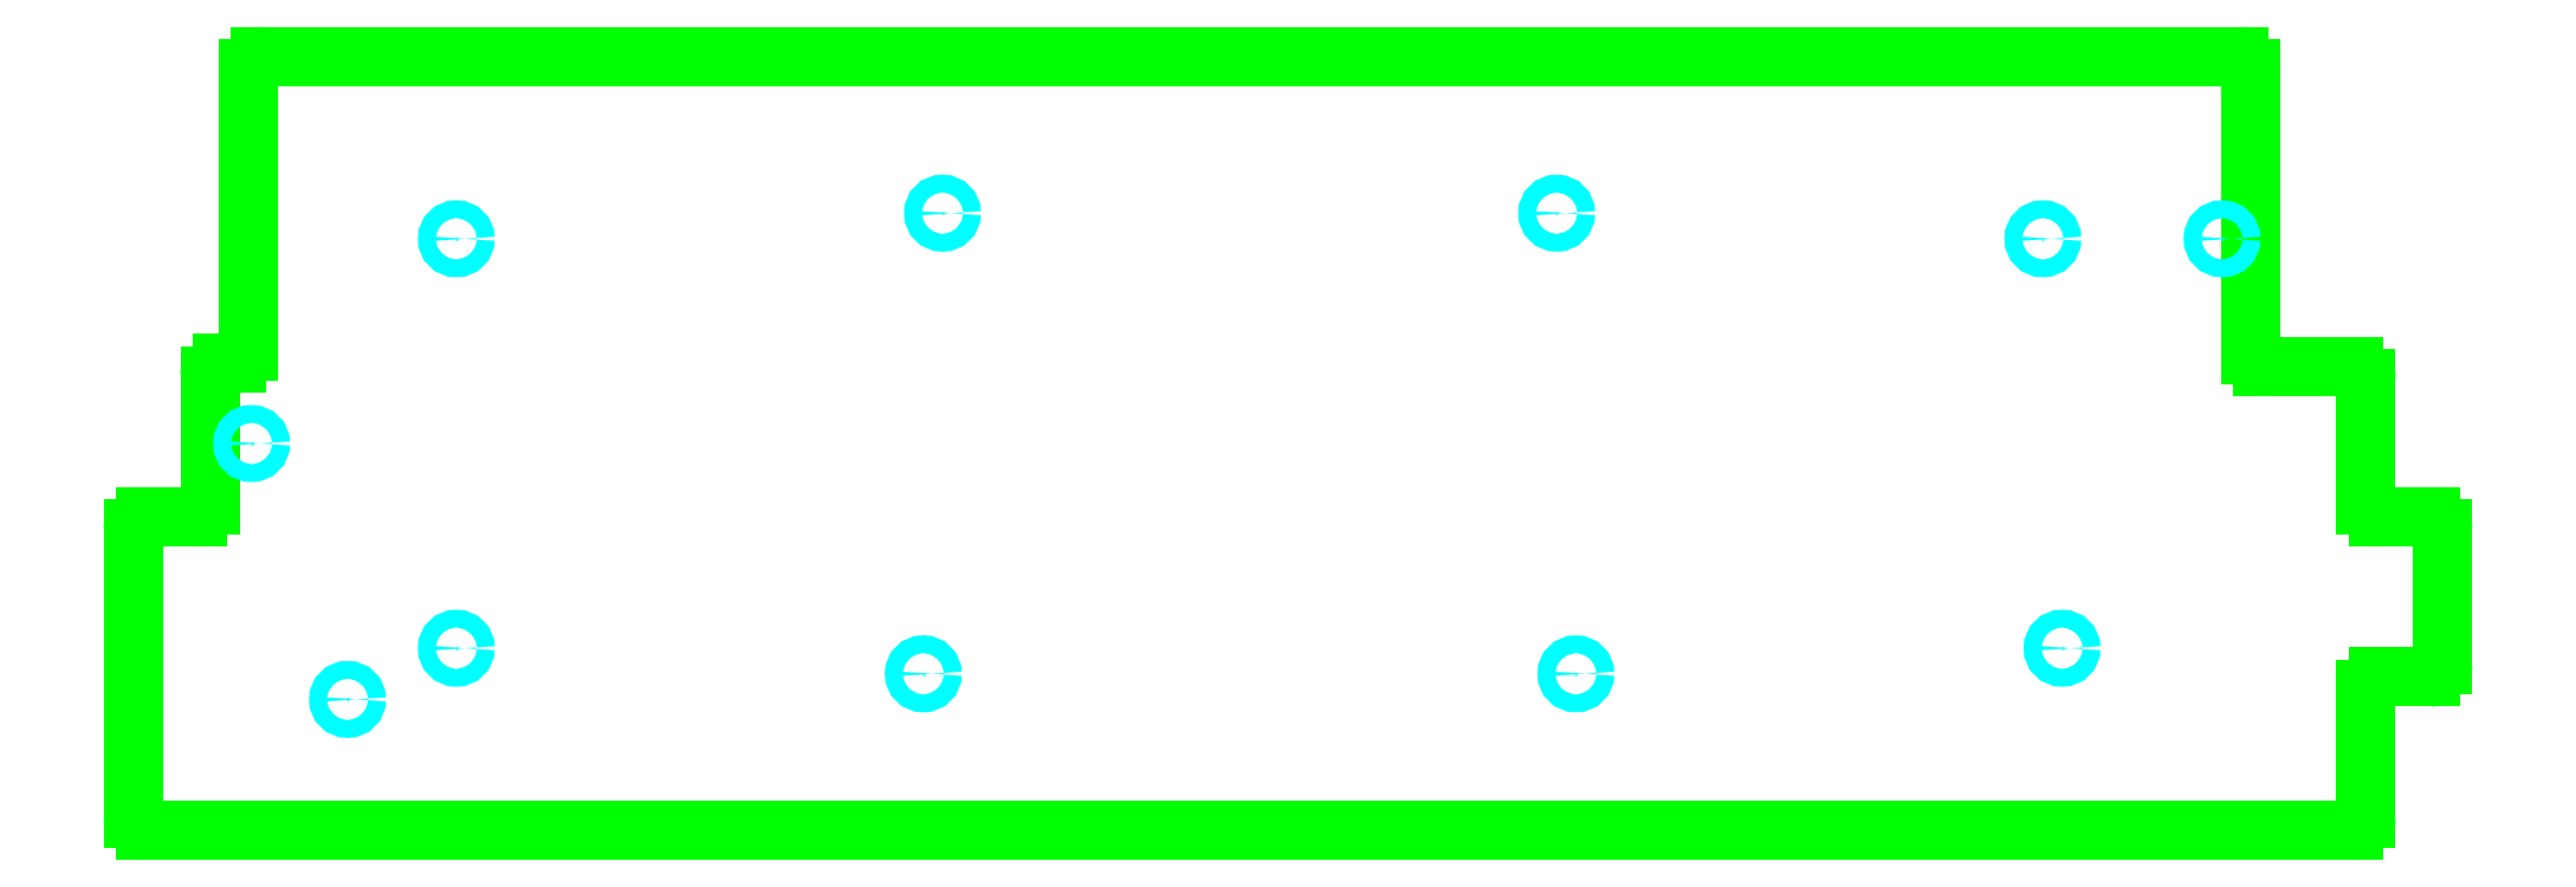
<metadata>
{"format":"dxf","ext":"dxf","renderer":"ezdxf+matplotlib","layout":"modelspace","background":"white","min_lineweight":24,"dpi":150}
</metadata>
<code>
0
SECTION
2
ENTITIES
0
LINE
8
2D$SSPLATE
10
-131.4
20
-7.995
30
0
11
-137.9
21
-7.995
31
0
0
ARC
8
2D$SSPLATE
10
-137.9
20
-9.495
30
0
40
1.5
50
90
51
180
0
LINE
8
2D$SSPLATE
10
-139.4
20
-9.495
30
0
11
-139.4
21
-45.4
31
0
0
ARC
8
2D$SSPLATE
10
-137.9
20
-45.4
30
0
40
1.5
50
180
51
270
0
LINE
8
2D$SSPLATE
10
-137.9
20
-46.9
30
0
11
136.1
21
-46.9
31
0
0
ARC
8
2D$SSPLATE
10
136.1
20
-45.4
30
0
40
1.5
50
270
51
4.56e-11
0
LINE
8
2D$SSPLATE
10
137.6
20
-45.4
30
0
11
137.6
21
-29.35
31
0
0
ARC
8
2D$SSPLATE
10
-139.1
20
-29.35
30
0
40
1.5
50
2.171e-12
51
90
210
0
220
0
230
-1
0
LINE
8
2D$SSPLATE
10
139.1
20
-27.85
30
0
11
145.7
21
-27.85
31
0
0
ARC
8
2D$SSPLATE
10
145.7
20
-26.35
30
0
40
1.5
50
270
51
0
0
LINE
8
2D$SSPLATE
10
147.2
20
-26.35
30
0
11
147.2
21
-9.495
31
0
0
ARC
8
2D$SSPLATE
10
145.7
20
-9.495
30
0
40
1.5
50
2.171e-12
51
90
0
LINE
8
2D$SSPLATE
10
145.7
20
-7.995
30
0
11
139.1
21
-7.995
31
0
0
ARC
8
2D$SSPLATE
10
-139.1
20
-6.495
30
0
40
1.5
50
270
51
0
210
0
220
0
230
-1
0
LINE
8
2D$SSPLATE
10
137.6
20
-6.495
30
0
11
137.6
21
9.155
31
0
0
ARC
8
2D$SSPLATE
10
136.1
20
9.155
30
0
40
1.5
50
4.343e-12
51
90
0
LINE
8
2D$SSPLATE
10
136.1
20
10.65
30
0
11
124.9
21
10.65
31
0
0
ARC
8
2D$SSPLATE
10
-124.9
20
12.15
30
0
40
1.5
50
270
51
2.171e-12
210
0
220
0
230
-1
0
LINE
8
2D$SSPLATE
10
123.4
20
12.15
30
0
11
123.4
21
47.65
31
0
0
ARC
8
2D$SSPLATE
10
121.9
20
47.65
30
0
40
1.5
50
3.04e-11
51
90
0
LINE
8
2D$SSPLATE
10
121.9
20
49.15
30
0
11
-123.6
21
49.15
31
0
0
ARC
8
2D$SSPLATE
10
-123.6
20
47.65
30
0
40
1.5
50
90
51
180
0
LINE
8
2D$SSPLATE
10
-125.1
20
47.65
30
0
11
-125.1
21
12.55
31
0
0
ARC
8
2D$SSPLATE
10
126.6
20
12.55
30
0
40
1.5
50
180
51
270
210
0
220
0
230
-1
0
LINE
8
2D$SSPLATE
10
-126.6
20
11.05
30
0
11
-128.4
21
11.05
31
0
0
ARC
8
2D$SSPLATE
10
-128.4
20
9.555
30
0
40
1.5
50
90
51
180
0
LINE
8
2D$SSPLATE
10
-129.9
20
9.555
30
0
11
-129.9
21
-6.495
31
0
0
ARC
8
2D$SSPLATE
10
131.4
20
-6.495
30
0
40
1.5
50
180
51
270
210
0
220
0
230
-1
0
INSERT
8
DEFAULT
2
M2_2_2MM_2D
10
-112.8
20
-30.62
30
0
0
INSERT
8
DEFAULT
2
M2_2_2MM_2D
10
-99.3
20
-24.27
30
0
0
INSERT
8
DEFAULT
2
M2_2_2MM_2D
10
-41.35
20
-27.45
30
0
0
INSERT
8
DEFAULT
2
M2_2_2MM_2D
10
39.61
20
-27.45
30
0
0
INSERT
8
DEFAULT
2
M2_2_2MM_2D
10
99.93
20
-24.27
30
0
0
INSERT
8
DEFAULT
2
M2_2_2MM_2D
10
97.55
20
26.53
30
0
0
INSERT
8
DEFAULT
2
M2_2_2MM_2D
10
37.23
20
29.7
30
0
0
INSERT
8
DEFAULT
2
M2_2_2MM_2D
10
-38.97
20
29.7
30
0
0
INSERT
8
DEFAULT
2
M2_2_2MM_2D
10
-124.7
20
1.13
30
0
0
INSERT
8
DEFAULT
2
M2_2_2MM_2D
10
-99.3
20
26.53
30
0
0
INSERT
8
DEFAULT
2
M2_2_2MM_2D
10
119.8
20
26.53
30
0
0
ENDSEC
0
EOF

</code>
